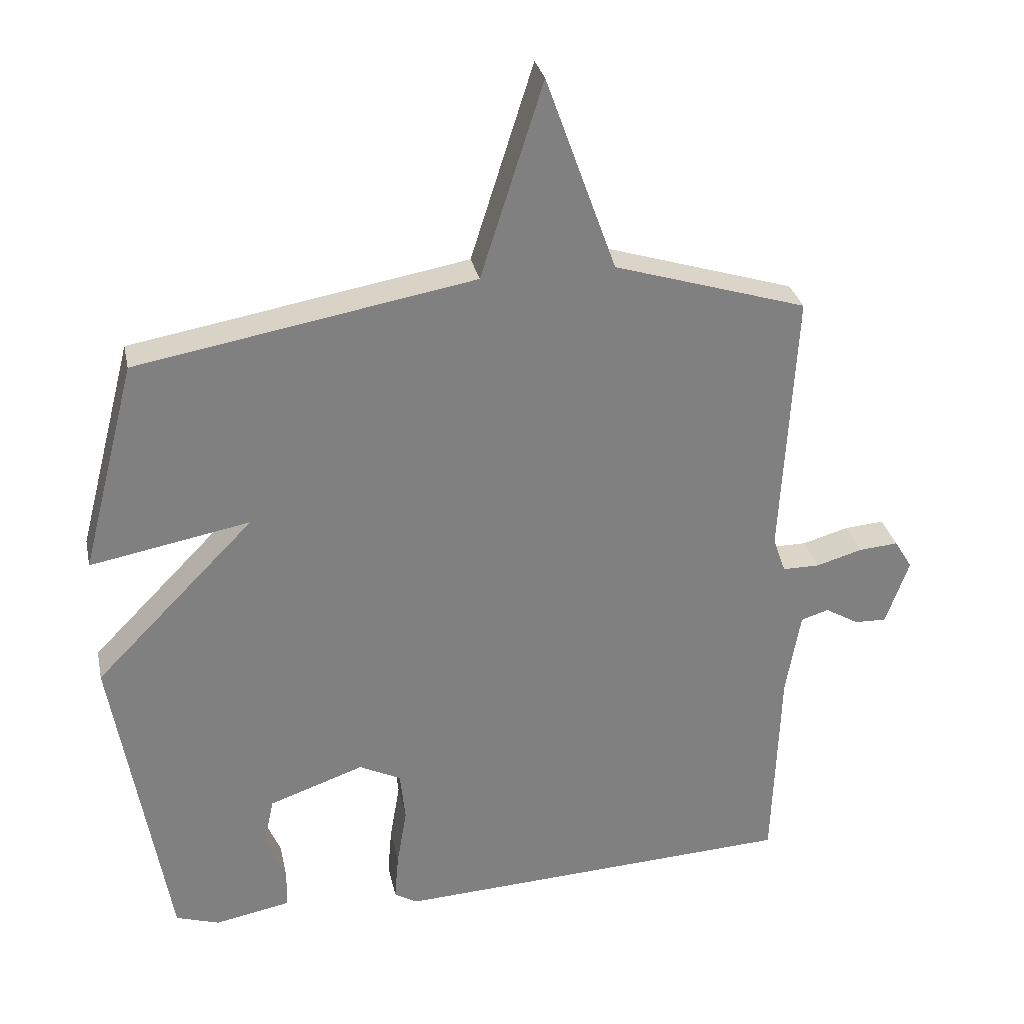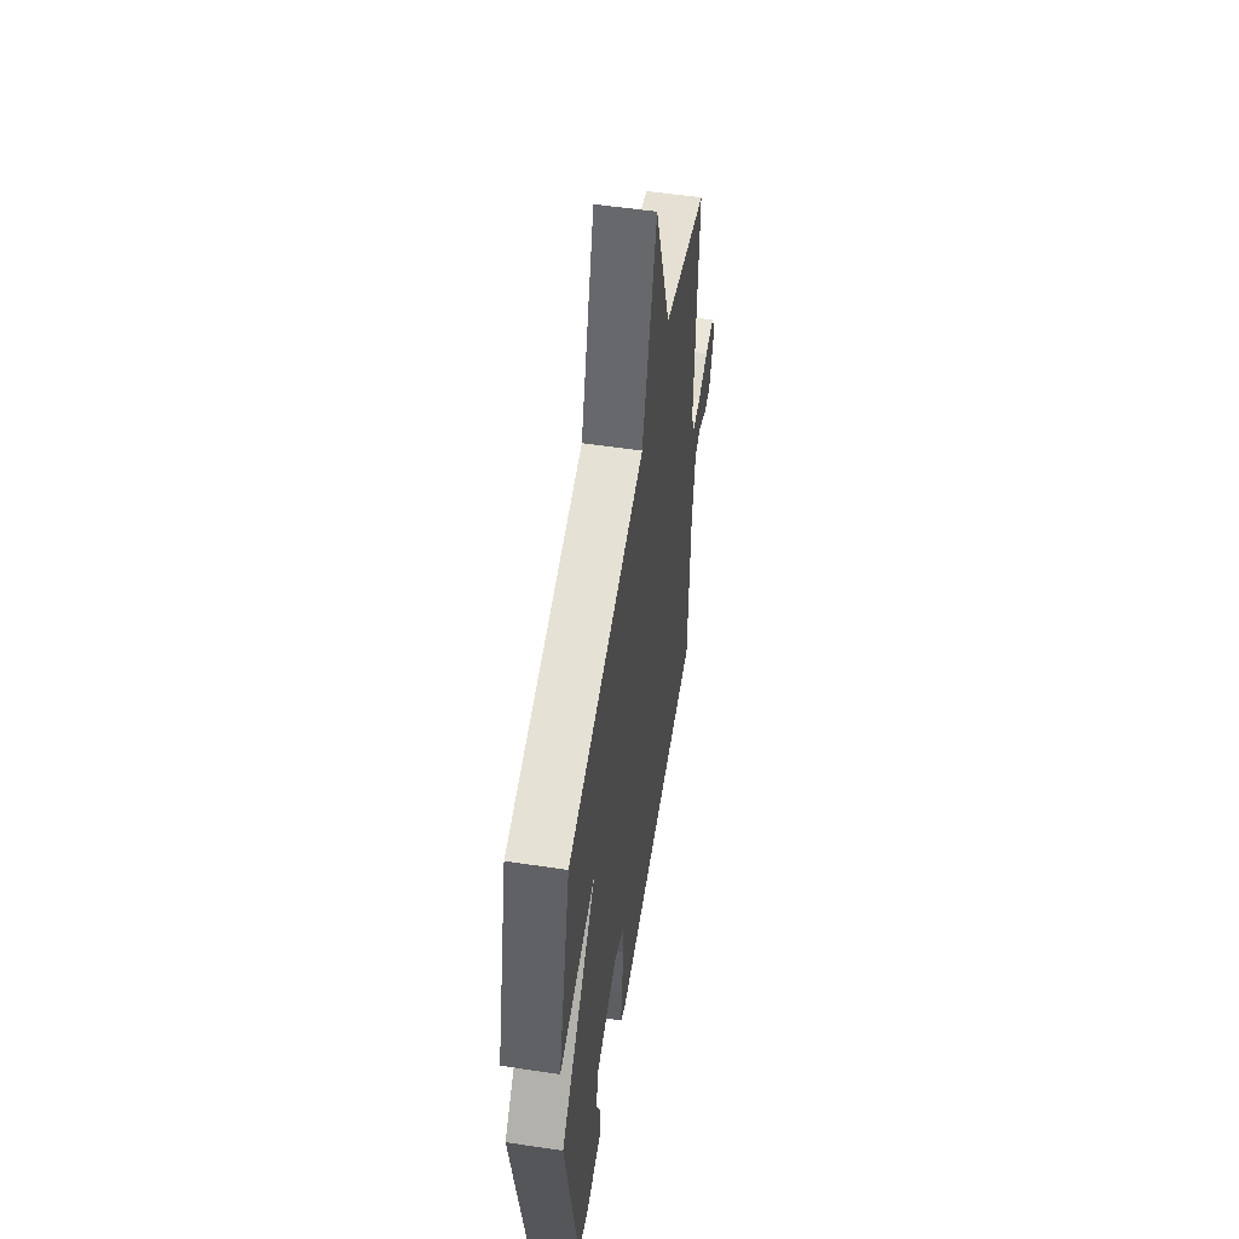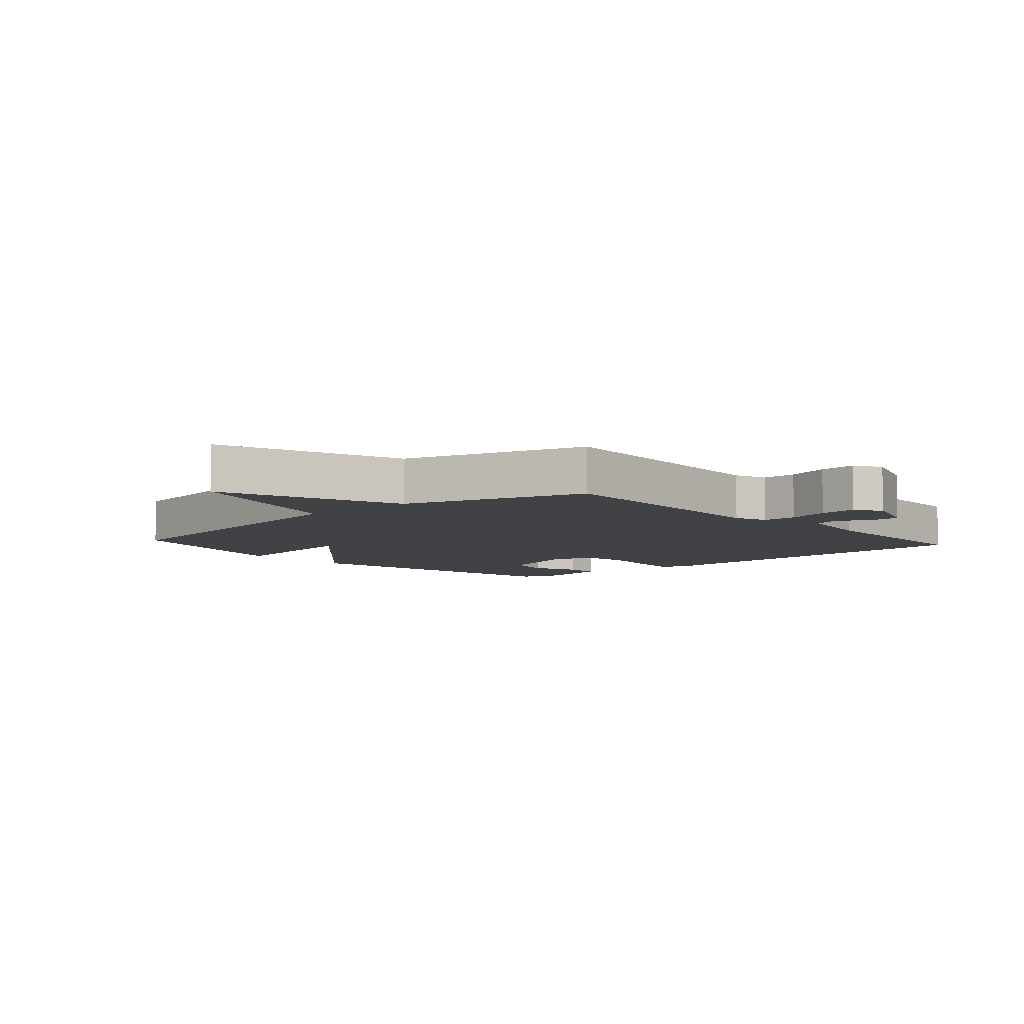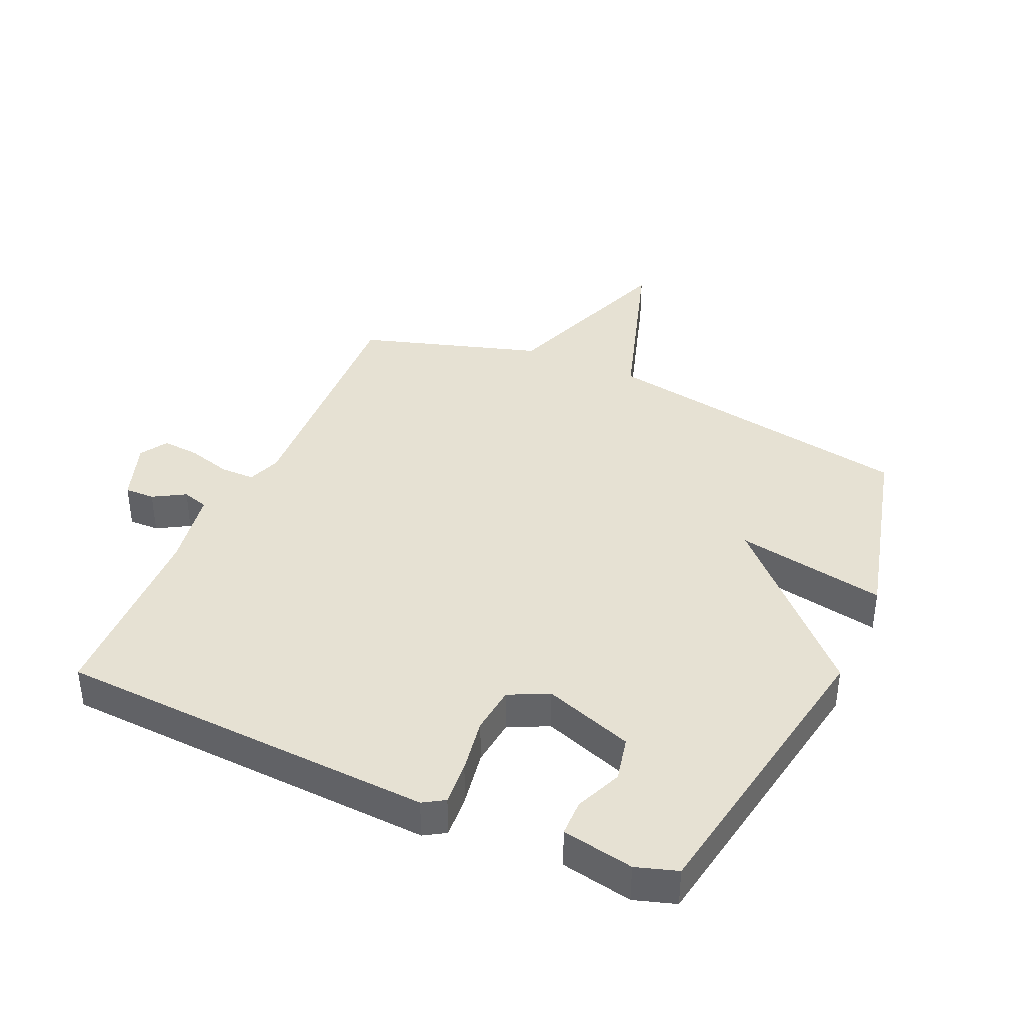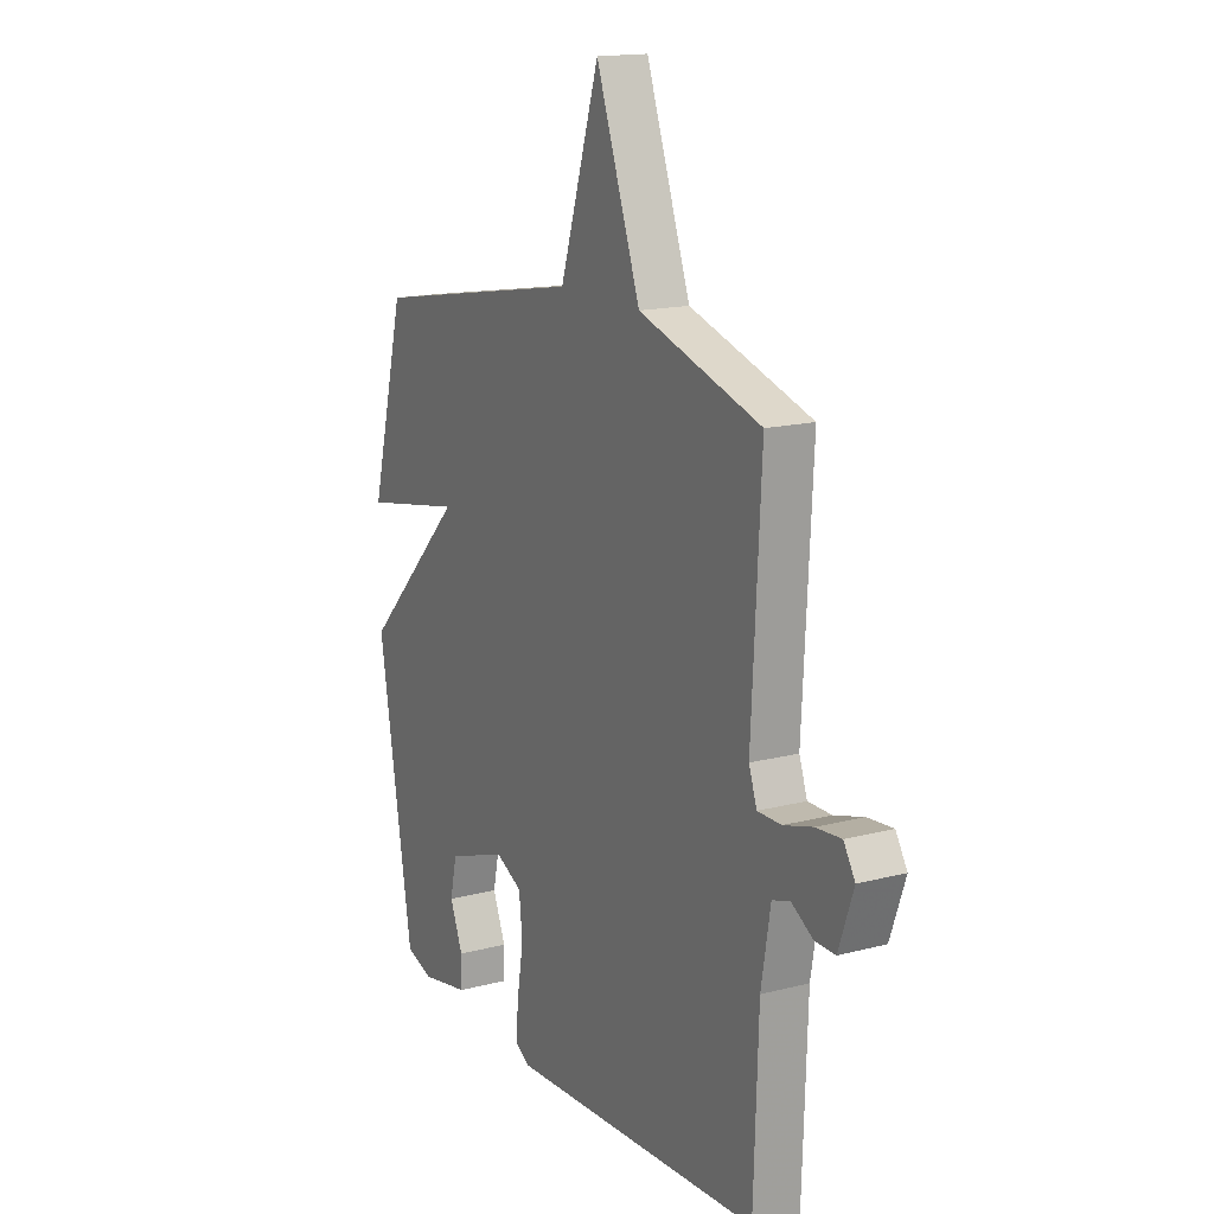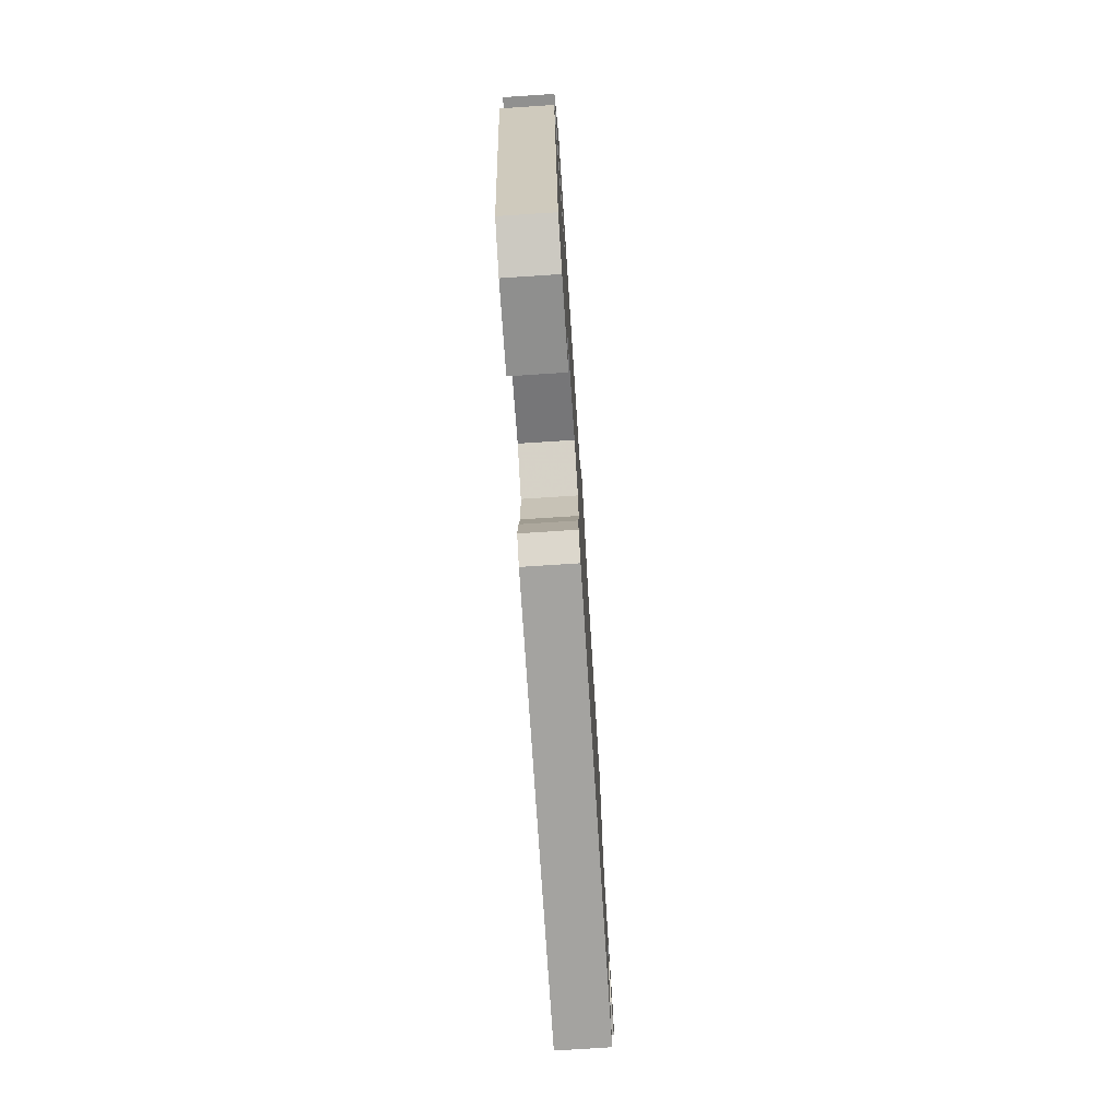
<metadata>
{"format":"obj","ext":"obj","renderer":"f3d","projection":"perspective","resolution":1024,"background":"white","views":[{"elev":30.2,"azim":-11.8,"up":"+Z"},{"elev":54.3,"azim":-80.9,"up":"+Z"},{"elev":-6.7,"azim":41.7,"up":"+Y"},{"elev":38.9,"azim":-155.9,"up":"+Y"},{"elev":15.8,"azim":61.5,"up":"+Z"},{"elev":-76.0,"azim":-86.3,"up":"+Z"}]}
</metadata>
<code>
v -0.5 0.07 -0.5
v -0.582 0.07 -0.018
v -0.341 0.07 0.227
v -0.582 0.07 0.182
v -0.5 0.07 0.5
v 0.009 0.07 0.59
v 0.103 0.07 0.885
v 0.209 0.07 0.59
v 0.5 0.07 0.5
v 0.478 0.07 0.094
v 0.497 0.07 0.04
v 0.553 0.07 0.04
v 0.622 0.07 0.06
v 0.682 0.07 0.065
v 0.709 0.07 0.021
v 0.674 0.07 -0.078
v 0.626 0.07 -0.077
v 0.575 0.07 -0.047
v 0.533 0.07 -0.06
v 0.511 0.07 -0.188
v 0.5 0.07 -0.5
v -0.107 0.07 -0.532
v -0.141 0.07 -0.511
v -0.135 0.07 -0.44
v -0.12 0.07 -0.351
v -0.128 0.07 -0.275
v -0.191 0.07 -0.244
v -0.334 0.07 -0.294
v -0.35 0.07 -0.366
v -0.319 0.07 -0.441
v -0.32 0.07 -0.499
v -0.434 0.07 -0.521
v -0.5 0 -0.5
v -0.582 0 -0.018
v -0.341 0 0.227
v -0.582 0 0.182
v -0.5 0 0.5
v 0.009 0 0.59
v 0.103 0 0.885
v 0.209 0 0.59
v 0.5 0 0.5
v 0.478 0 0.094
v 0.497 0 0.04
v 0.553 0 0.04
v 0.622 0 0.06
v 0.682 0 0.065
v 0.709 0 0.021
v 0.674 0 -0.078
v 0.626 0 -0.077
v 0.575 0 -0.047
v 0.533 0 -0.06
v 0.511 0 -0.188
v 0.5 0 -0.5
v -0.107 0 -0.532
v -0.141 0 -0.511
v -0.135 0 -0.44
v -0.12 0 -0.351
v -0.128 0 -0.275
v -0.191 0 -0.244
v -0.334 0 -0.294
v -0.35 0 -0.366
v -0.319 0 -0.441
v -0.32 0 -0.499
v -0.434 0 -0.521
f 32 1 2
f 31 32 2
f 30 31 2
f 29 30 2
f 28 29 2 3
f 27 28 3
f 26 27 3
f 23 24 25
f 22 23 25
f 21 22 25
f 20 21 25
f 19 20 25 26
f 16 17 18
f 15 16 18
f 14 15 18
f 13 14 18
f 12 13 18
f 11 12 18 19
f 8 9 10
f 8 10 11
f 6 7 8
f 5 6 8
f 4 5 8
f 3 4 8
f 11 19 26
f 8 11 26
f 3 8 26
f 34 33 64
f 34 64 63
f 34 63 62
f 34 62 61
f 35 34 61 60
f 35 60 59
f 35 59 58
f 57 56 55
f 57 55 54
f 57 54 53
f 57 53 52
f 58 57 52 51
f 50 49 48
f 50 48 47
f 50 47 46
f 50 46 45
f 50 45 44
f 51 50 44 43
f 42 41 40
f 43 42 40
f 40 39 38
f 40 38 37
f 40 37 36
f 40 36 35
f 58 51 43
f 58 43 40
f 58 40 35
f 1 33 34 2
f 2 34 35 3
f 3 35 36 4
f 4 36 37 5
f 5 37 38 6
f 6 38 39 7
f 7 39 40 8
f 8 40 41 9
f 9 41 42 10
f 10 42 43 11
f 11 43 44 12
f 12 44 45 13
f 13 45 46 14
f 14 46 47 15
f 15 47 48 16
f 16 48 49 17
f 17 49 50 18
f 18 50 51 19
f 19 51 52 20
f 20 52 53 21
f 21 53 54 22
f 22 54 55 23
f 23 55 56 24
f 24 56 57 25
f 25 57 58 26
f 26 58 59 27
f 27 59 60 28
f 28 60 61 29
f 29 61 62 30
f 30 62 63 31
f 31 63 64 32
f 32 64 33 1

</code>
